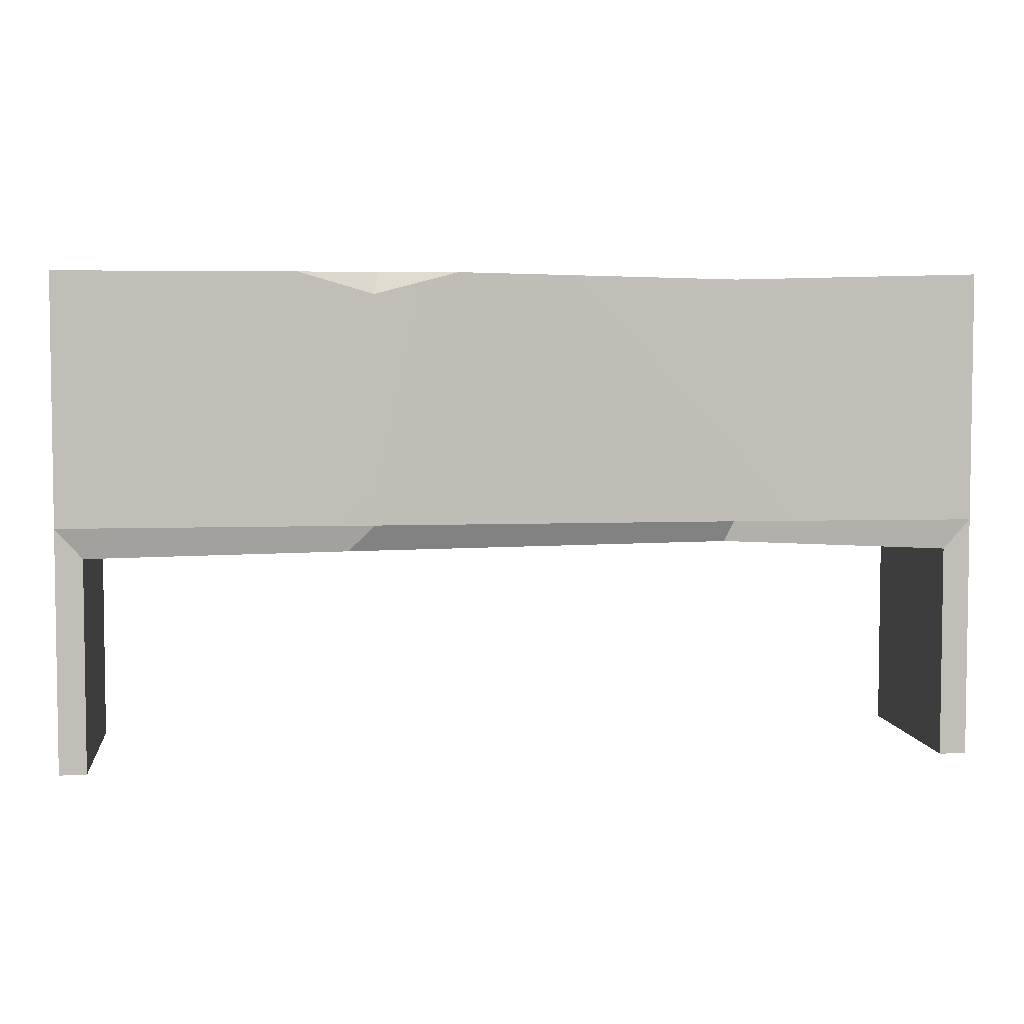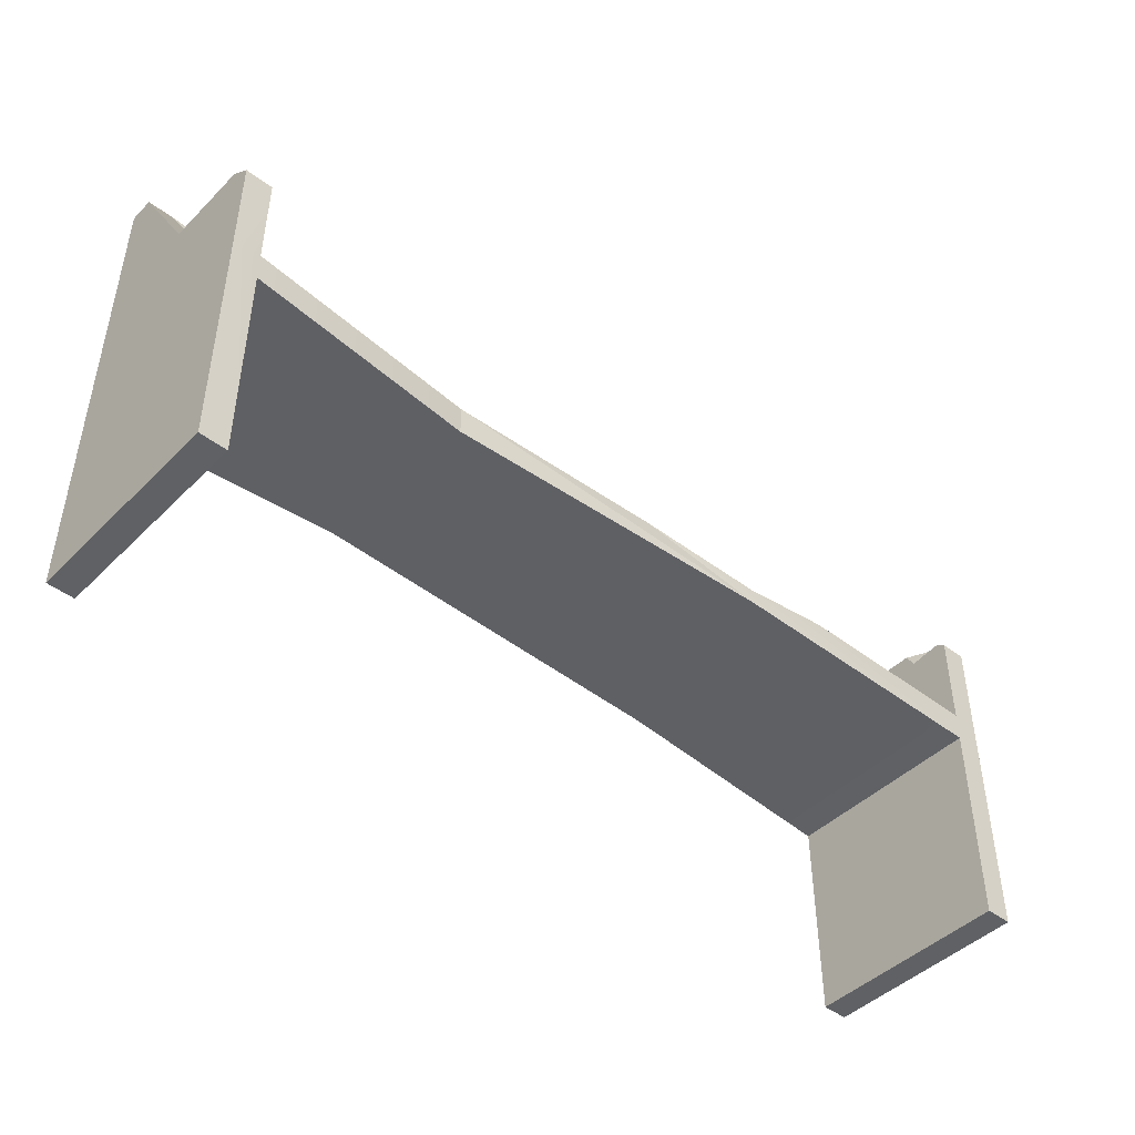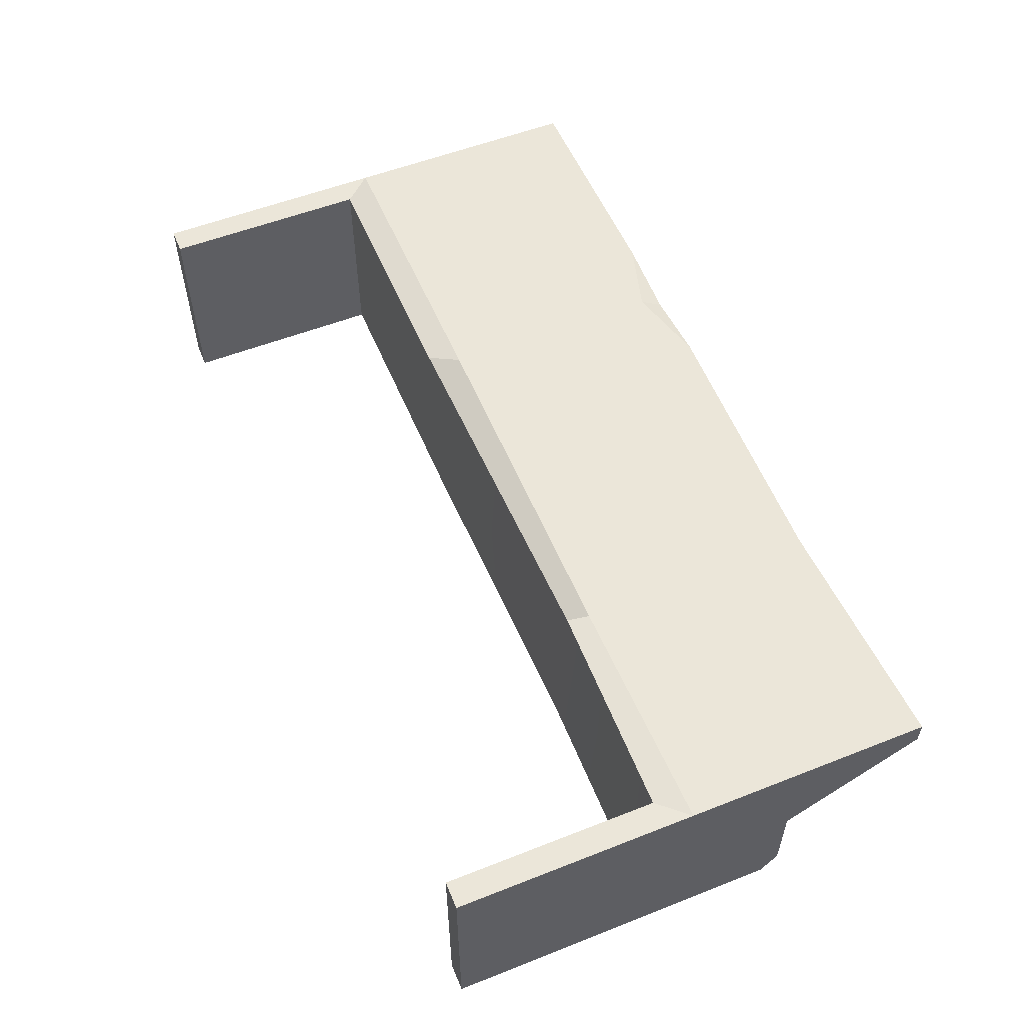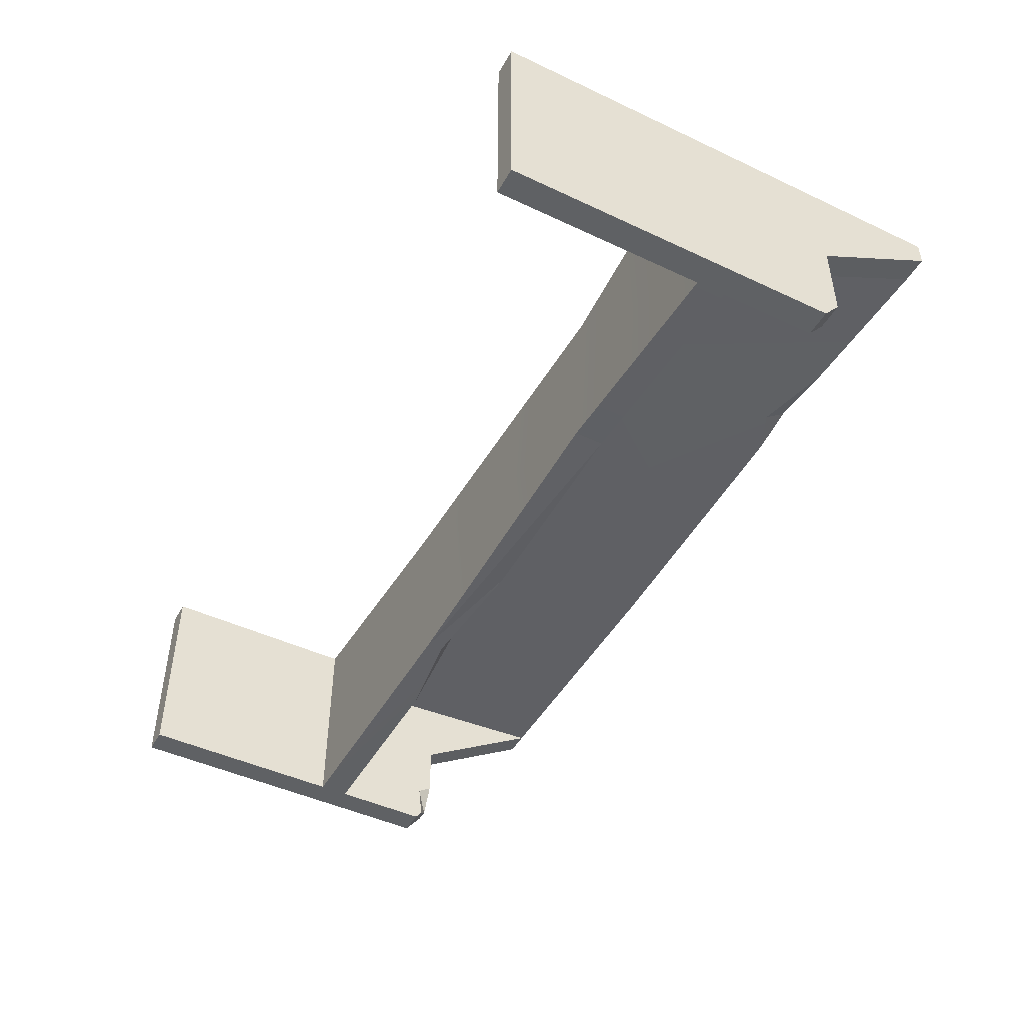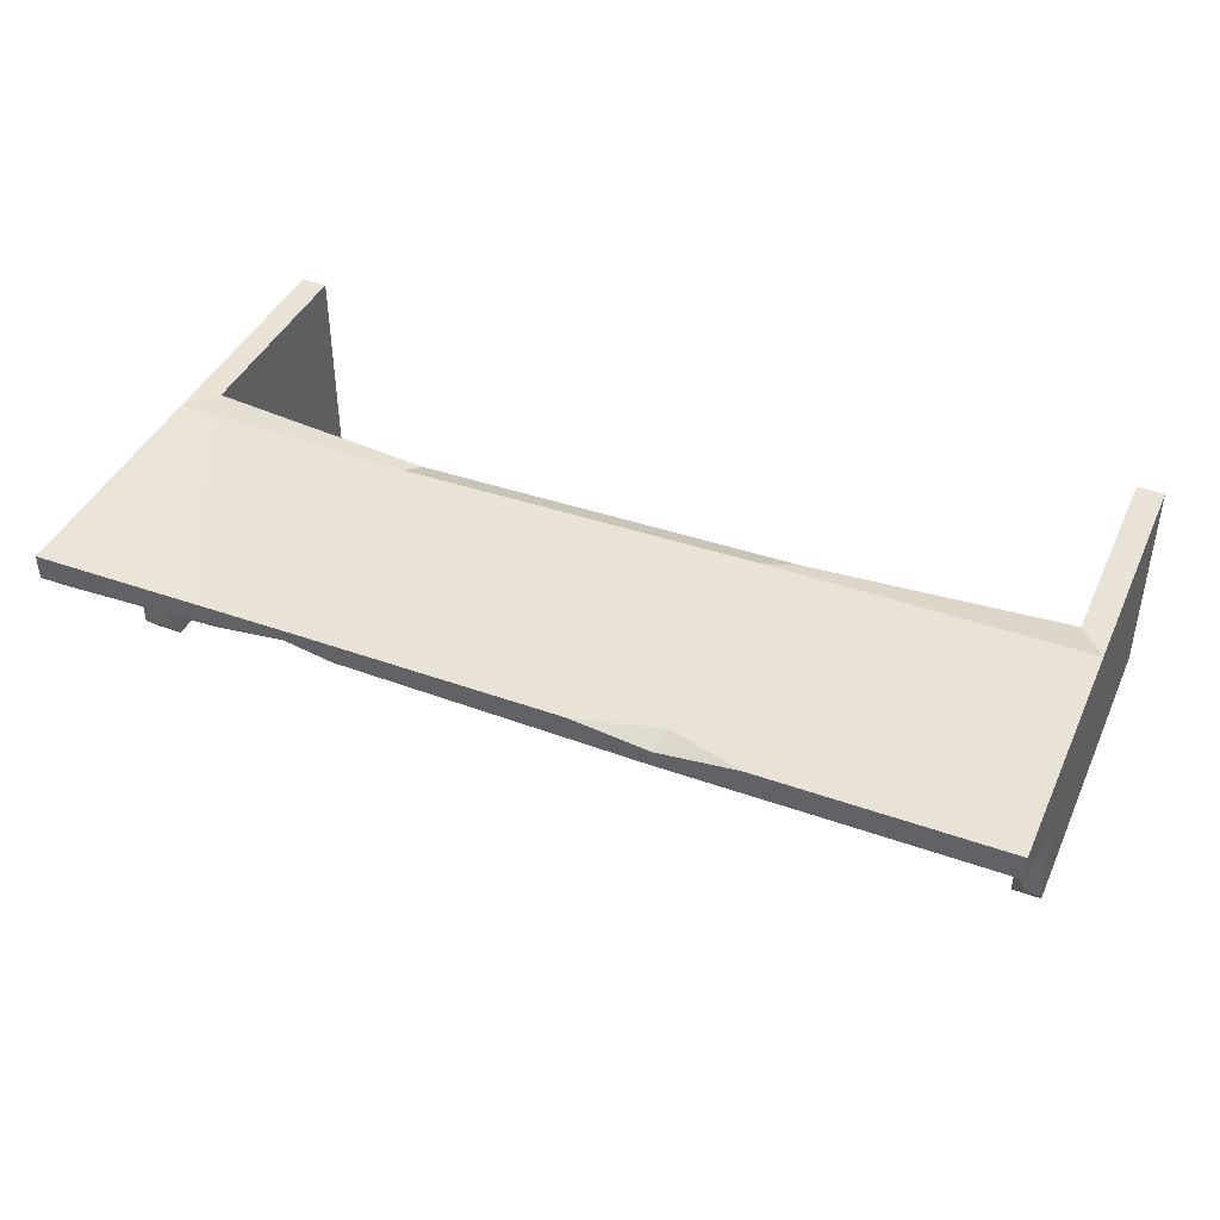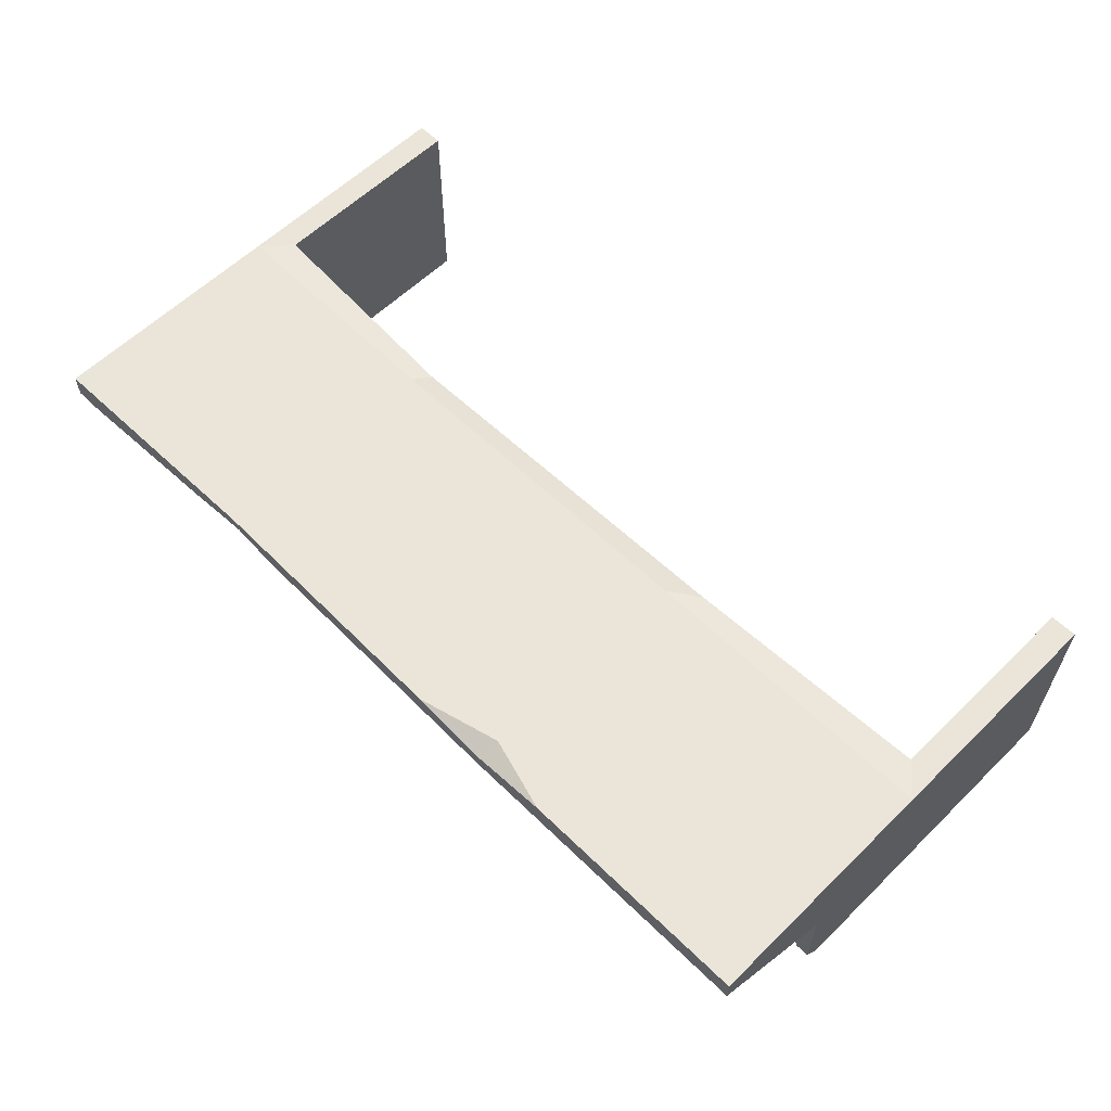
<metadata>
{"format":"obj","ext":"obj","renderer":"f3d","projection":"perspective","resolution":1024,"background":"white","views":[{"elev":4.8,"azim":-6.7,"up":"+Y"},{"elev":-45.4,"azim":138.5,"up":"+Y"},{"elev":55.2,"azim":67.5,"up":"+Z"},{"elev":-46.6,"azim":61.9,"up":"+Z"},{"elev":41.9,"azim":-156.8,"up":"+Z"},{"elev":59.3,"azim":-135.0,"up":"+Z"}]}
</metadata>
<code>
g SM_Prop_Church_Pew_01
v 0.4598 1.063 0.179
v 0.6352 1.108 0.1821
v 0.475 1.107 0.2008
v -0.3182 0.485 -0.2403
v 0.4598 0.485 -0.1983
v 0.4598 0.5529 -0.1983
v -0.03684 0.5529 -0.2171
v -0.3182 0.5218 -0.2403
v -0.9852 0.485 -0.2403
v -0.5291 0.5529 -0.2403
v -0.9852 0.5529 -0.2403
v -1.047 0.5529 -0.2403
v -1.047 0 -0.2403
v -0.9852 0 -0.2403
v -1.047 0.7761 -0.2403
v -0.9852 0.7761 -0.2403
v 0.4598 0.5529 -0.1983
v -0.03684 0.5529 -0.2171
v -0.3182 0.485 -0.2403
v 0.3662 1.108 0.1821
v 0.4598 1.063 0.179
v 0.475 1.107 0.2008
v 0.475 1.107 0.2008
v 0.6352 1.108 0.1821
v 0.9852 1.12 0.1821
v 0.4885 1.107 0.2274
v -0.1484 1.12 0.2403
v -0.3264 1.12 0.2184
v -0.3264 1.12 0.2184
v -0.1484 1.12 0.2403
v -0.3381 1.071 0.2403
v -0.507 1.12 0.2403
v -0.3264 1.12 0.2184
v -0.3381 1.071 0.2403
v -0.3182 0.5529 -0.1821
v -0.3182 0.5218 -0.2403
v -0.03684 0.5529 -0.2171
v -0.5291 0.5529 -0.2403
v -0.3182 0.5218 -0.2403
v -0.3182 0.5529 -0.1821
v -0.9852 0.7824 -0.1453
v -0.9852 0.8148 -0.1254
v -1.017 0.8148 -0.1923
v -0.9852 0.7913 -0.2214
v -0.9852 0.7824 -0.1453
v -1.017 0.8148 -0.1923
v 0.9852 0.5529 -0.2403
v 0.9852 0.5771 0.1518
v 0.4598 0.5529 0.1687
v 0.4598 0.5529 -0.1983
v -0.3182 0.5529 -0.1821
v -0.03684 0.5529 -0.2171
v -0.3182 0.5713 0.1548
v -0.9852 0.5771 0.1518
v -0.5291 0.5529 -0.2403
v -0.9852 0.5529 -0.2403
v 1.047 0 -0.2403
v 1.047 0 0.2403
v 1.047 0.5529 0.2403
v 1.047 0.5529 -0.2403
v 1.047 0.8148 -0.1923
v 1.047 0.7761 -0.2403
v 1.047 0.8148 0
v 1.047 1.12 0.1821
v 1.047 1.12 0.2403
v -1.047 0.5529 -0.2403
v -1.047 0.5529 0.2403
v -1.047 0 0.2403
v -1.047 0 -0.2403
v 1.047 1.12 0.2403
v 0.9852 1.12 0.1821
v 1.047 1.12 0.1821
v 0.475 1.107 0.2008
v 0.4885 1.107 0.2274
v -0.3264 1.12 0.2184
v 0.3662 1.108 0.1821
v -0.3182 1.12 0.1821
v -1.047 1.12 0.2403
v -0.507 1.12 0.2403
v -0.9852 1.12 0.1821
v -1.047 1.12 0.1821
v -1.047 0.8148 0
v -1.047 0.8148 -0.1923
v -1.017 0.8148 -0.1923
v -0.9852 0.8148 -0.1254
v -0.9852 0.8148 0
v 1.047 0 0.2403
v 0.9852 0 0.2403
v 0.9852 0.485 0.2403
v 1.047 0.5529 0.2403
v 0.4885 1.107 0.2274
v 1.047 1.12 0.2403
v 0.4885 0.5529 0.2274
v -0.1484 1.12 0.2403
v -0.3381 0.5529 0.2403
v -0.3381 1.071 0.2403
v -0.507 1.12 0.2403
v -1.047 0.5529 0.2403
v -1.047 1.12 0.2403
v -0.9852 0.485 0.2403
v -0.9852 0 0.2403
v -1.047 0 0.2403
v 1.047 0.5529 0.2403
v 0.9852 0.485 0.2403
v 0.4703 0.5057 0.2096
v 0.4885 0.5529 0.2274
v 1.047 0.5529 -0.2403
v 0.9852 0 -0.2403
v 1.047 0 -0.2403
v 0.9852 0.485 -0.2403
v 0.9852 0.5529 -0.2403
v 0.4598 0.485 -0.1983
v 0.4598 0.5529 -0.1983
v 0.9852 0.7761 -0.2403
v 1.047 0.7761 -0.2403
v 0.9852 0 -0.2403
v 0.9852 0 0.2403
v 1.047 0 0.2403
v 1.047 0 -0.2403
v -1.047 0 -0.2403
v -1.047 0 0.2403
v -0.9852 0 0.2403
v -0.9852 0 -0.2403
v 0.4703 0.5057 0.2096
v 0.9852 0.485 0.2403
v 0.9852 0.485 -0.2403
v 0.4598 0.485 -0.1983
v -0.3983 0.4921 0.2098
v -0.3182 0.485 -0.2403
v -0.9852 0.485 -0.2403
v -0.9852 0.485 0.2403
v 0.9852 0.485 -0.2403
v 0.9852 0.485 0.2403
v 0.9852 0 0.2403
v 0.9852 0 -0.2403
v -0.9852 0 -0.2403
v -0.9852 0 0.2403
v -0.9852 0.485 0.2403
v -0.9852 0.485 -0.2403
v 0.9852 0.8148 0
v 0.9852 0.8148 -0.1923
v 1.047 0.8148 -0.1923
v 1.047 0.8148 0
v -1.047 1.12 0.1821
v -1.047 1.12 0.2403
v -1.047 0.5529 0.2403
v -1.047 0.8148 0
v -1.047 0.8148 -0.1923
v -1.047 0.7761 -0.2403
v -1.047 0.5529 -0.2403
v -0.9852 0.8148 0
v -0.9852 1.12 0.1821
v -1.047 1.12 0.1821
v -1.047 0.8148 0
v -0.9852 0.8148 0
v -0.9852 0.5771 0.1518
v -0.9852 1.12 0.1821
v -0.9852 0.8148 -0.1254
v -0.9852 0.7824 -0.1453
v -0.9852 0.7761 -0.2403
v -0.9852 0.5529 -0.2403
v -0.9852 0.7913 -0.2214
v 0.9852 1.12 0.1821
v 0.9852 0.8148 0
v 1.047 0.8148 0
v 1.047 1.12 0.1821
v 0.9852 0.8148 0
v 0.9852 1.12 0.1821
v 0.9852 0.5771 0.1518
v 0.9852 0.8148 -0.1923
v 0.9852 0.7761 -0.2403
v 0.9852 0.5529 -0.2403
v 0.9852 0.8148 -0.1923
v 0.9852 0.7761 -0.2403
v 1.047 0.7761 -0.2403
v 1.047 0.8148 -0.1923
v -1.047 0.8148 -0.1923
v -1.047 0.7761 -0.2403
v -0.9852 0.7761 -0.2403
v -0.9852 0.7913 -0.2214
v -1.017 0.8148 -0.1923
v 0.4703 0.5057 0.2096
v -0.3983 0.4921 0.2098
v -0.3381 0.5529 0.2403
v 0.4885 0.5529 0.2274
v -0.3182 1.12 0.1821
v -0.9852 1.12 0.1821
v -0.9852 0.5771 0.1518
v -0.3182 0.5713 0.1548
v 0.3662 1.108 0.1821
v 0.4598 1.063 0.179
v 0.4598 0.5529 0.1687
v 0.6352 1.108 0.1821
v 0.9852 1.12 0.1821
v 0.9852 0.5771 0.1518
v -0.3983 0.4921 0.2098
v -0.9852 0.485 0.2403
v -1.047 0.5529 0.2403
v -0.3381 0.5529 0.2403
f 2 1 3
f 5 4 6
f 8 7 4
f 4 9 8
f 10 8 9
f 11 10 9
f 11 9 12
f 9 13 12
f 14 13 9
f 15 11 12
f 16 11 15
f 18 17 19
f 21 20 22
f 24 23 25
f 27 26 28
f 30 29 31
f 33 32 34
f 36 35 37
f 39 38 40
f 42 41 43
f 45 44 46
f 48 47 49
f 49 47 50
f 49 50 51
f 52 51 50
f 53 49 51
f 53 51 54
f 51 55 54
f 56 54 55
f 58 57 59
f 59 57 60
f 59 60 61
f 61 60 62
f 63 59 61
f 59 63 64
f 65 59 64
f 67 66 68
f 68 66 69
f 71 70 72
f 70 71 73
f 74 70 73
f 74 73 75
f 73 76 75
f 77 75 76
f 75 77 78
f 79 75 78
f 80 78 77
f 78 80 81
f 83 82 84
f 85 84 82
f 86 85 82
f 88 87 89
f 89 87 90
f 92 91 90
f 90 91 93
f 91 94 93
f 95 93 94
f 96 95 94
f 96 97 95
f 98 95 97
f 99 98 97
f 100 98 101
f 101 98 102
f 104 103 105
f 105 103 106
f 108 107 109
f 110 107 108
f 111 107 110
f 112 111 110
f 113 111 112
f 111 114 107
f 107 114 115
f 117 116 118
f 118 116 119
f 121 120 122
f 122 120 123
f 125 124 126
f 126 124 127
f 124 128 127
f 127 128 129
f 128 130 129
f 131 130 128
f 133 132 134
f 134 132 135
f 137 136 138
f 138 136 139
f 141 140 142
f 142 140 143
f 145 144 146
f 144 147 146
f 147 148 146
f 148 149 146
f 146 149 150
f 152 151 153
f 153 151 154
f 156 155 157
f 155 156 158
f 158 156 159
f 159 156 160
f 161 160 156
f 162 159 160
f 164 163 165
f 165 163 166
f 168 167 169
f 167 170 169
f 170 171 169
f 169 171 172
f 174 173 175
f 175 173 176
f 178 177 179
f 180 179 177
f 181 180 177
f 183 182 184
f 184 182 185
f 187 186 188
f 188 186 189
f 186 190 189
f 190 191 189
f 192 189 191
f 191 193 192
f 193 194 192
f 195 192 194
f 197 196 198
f 198 196 199

</code>
